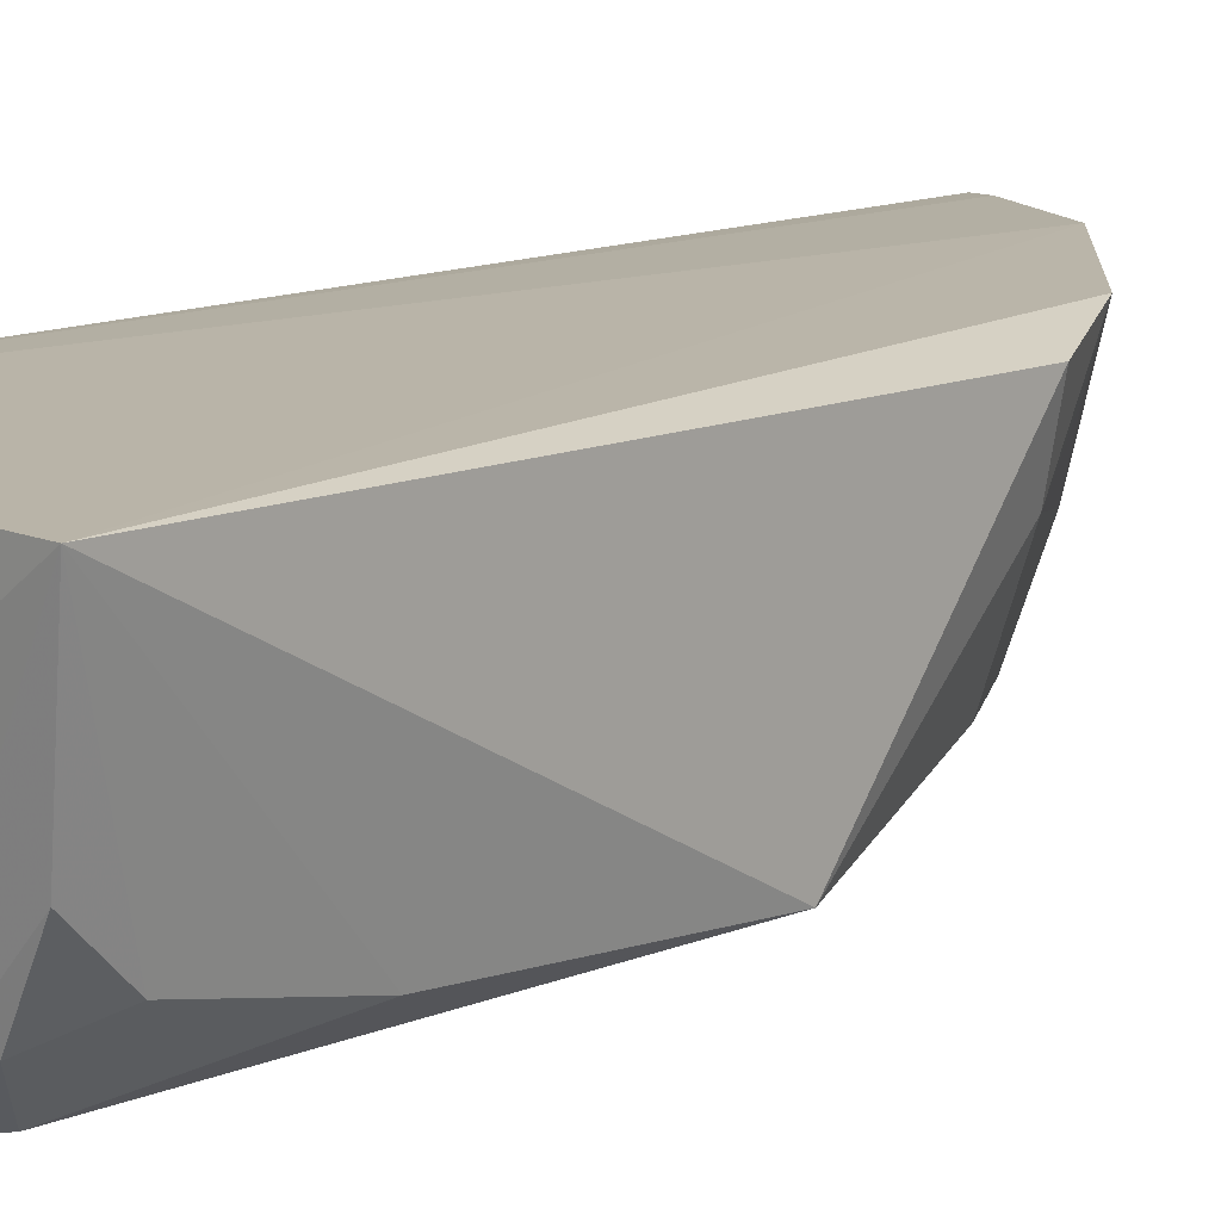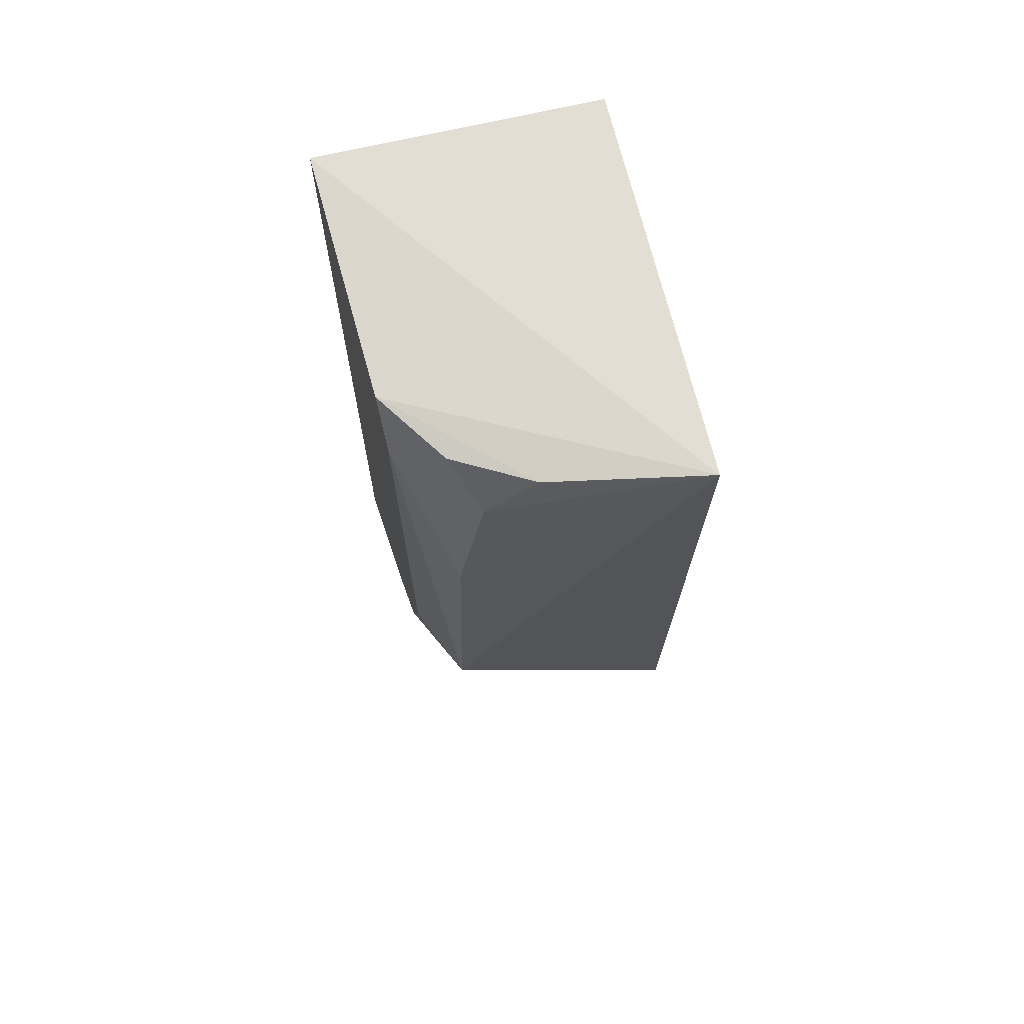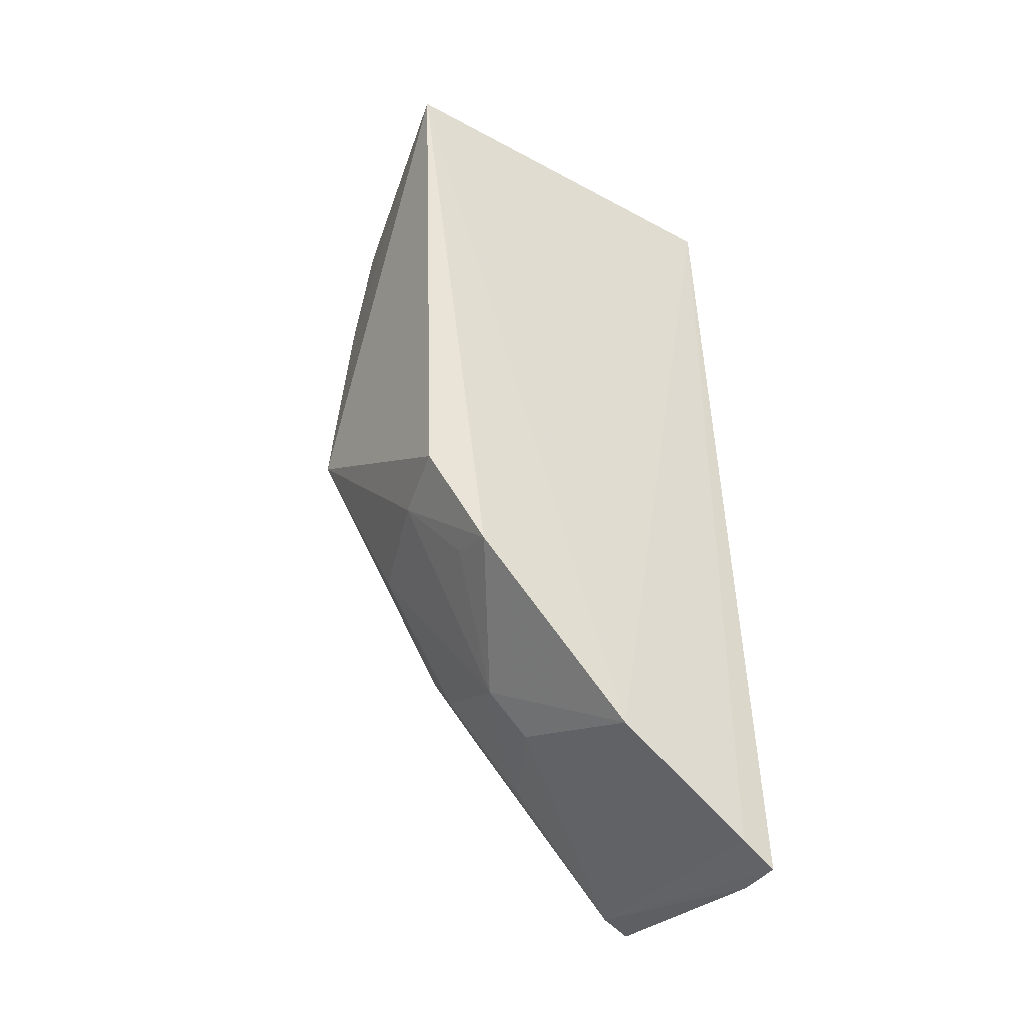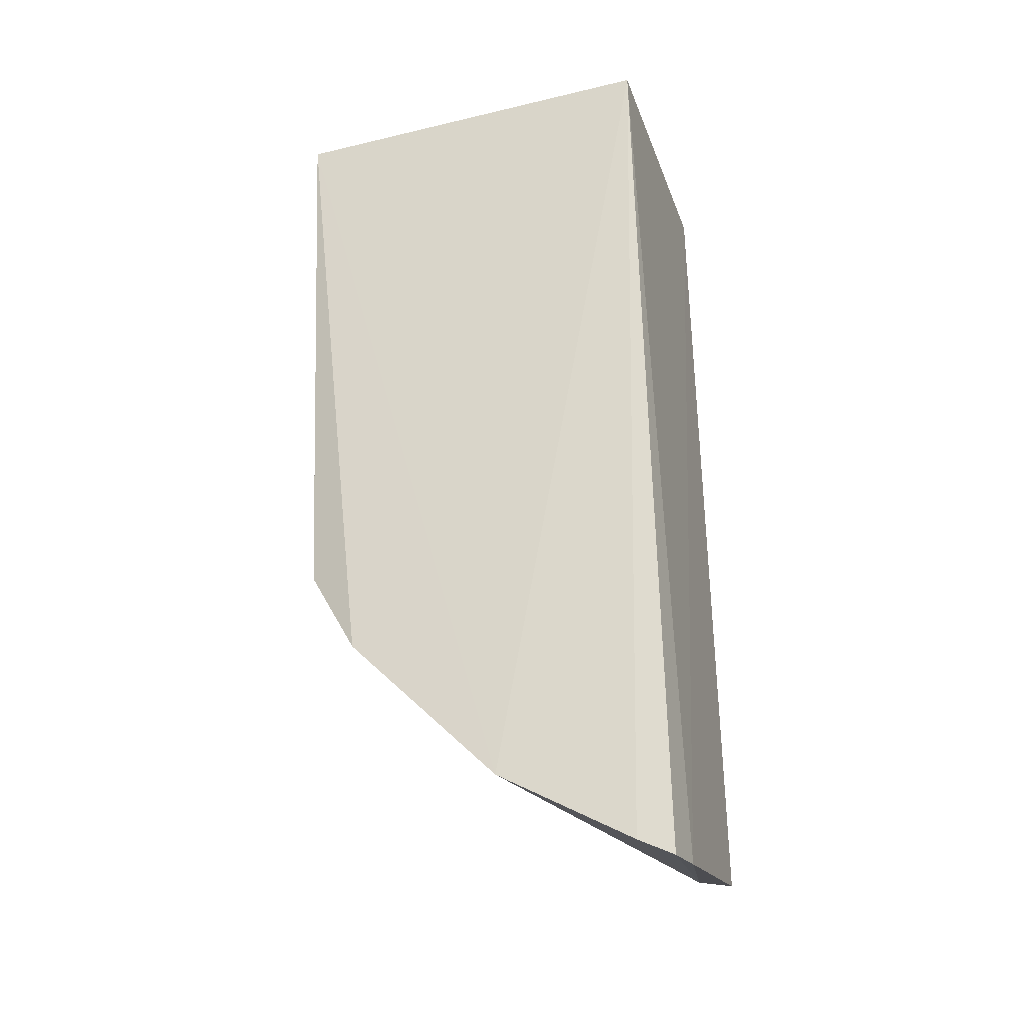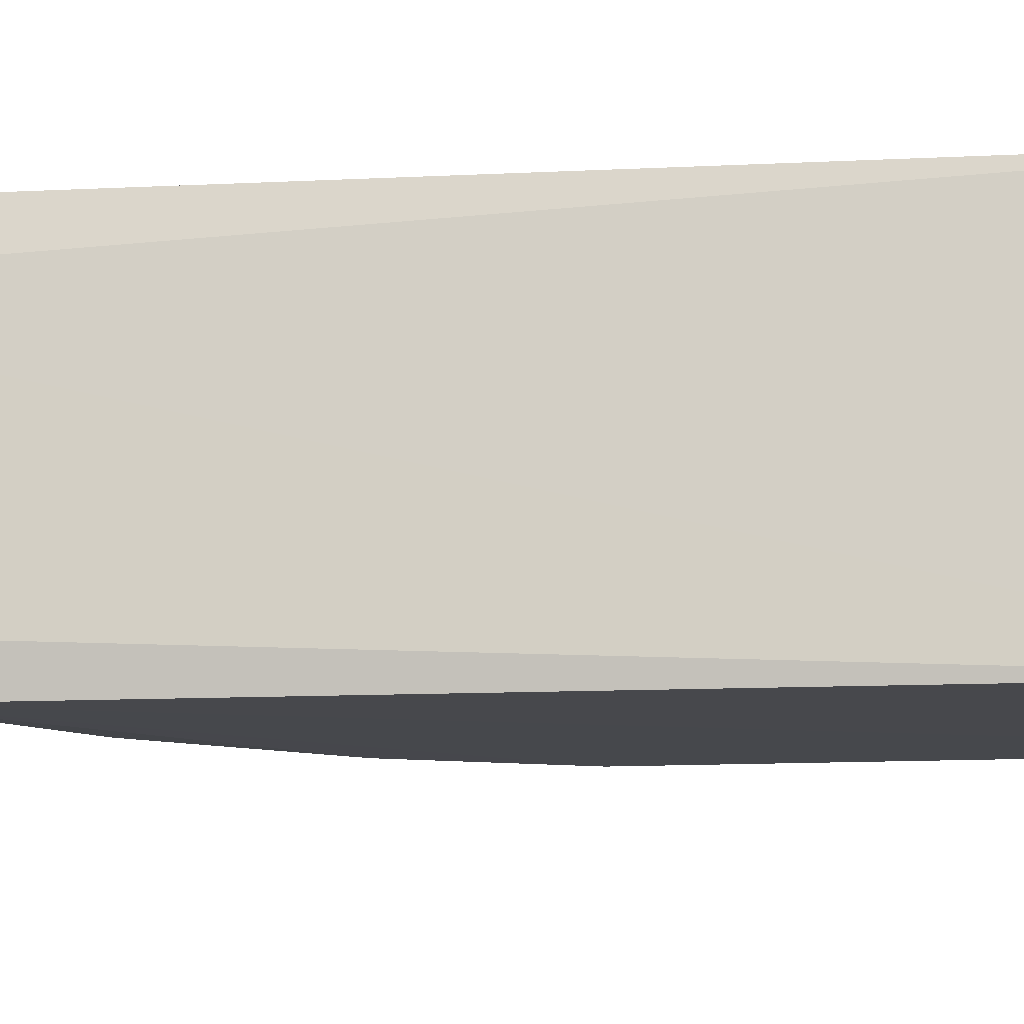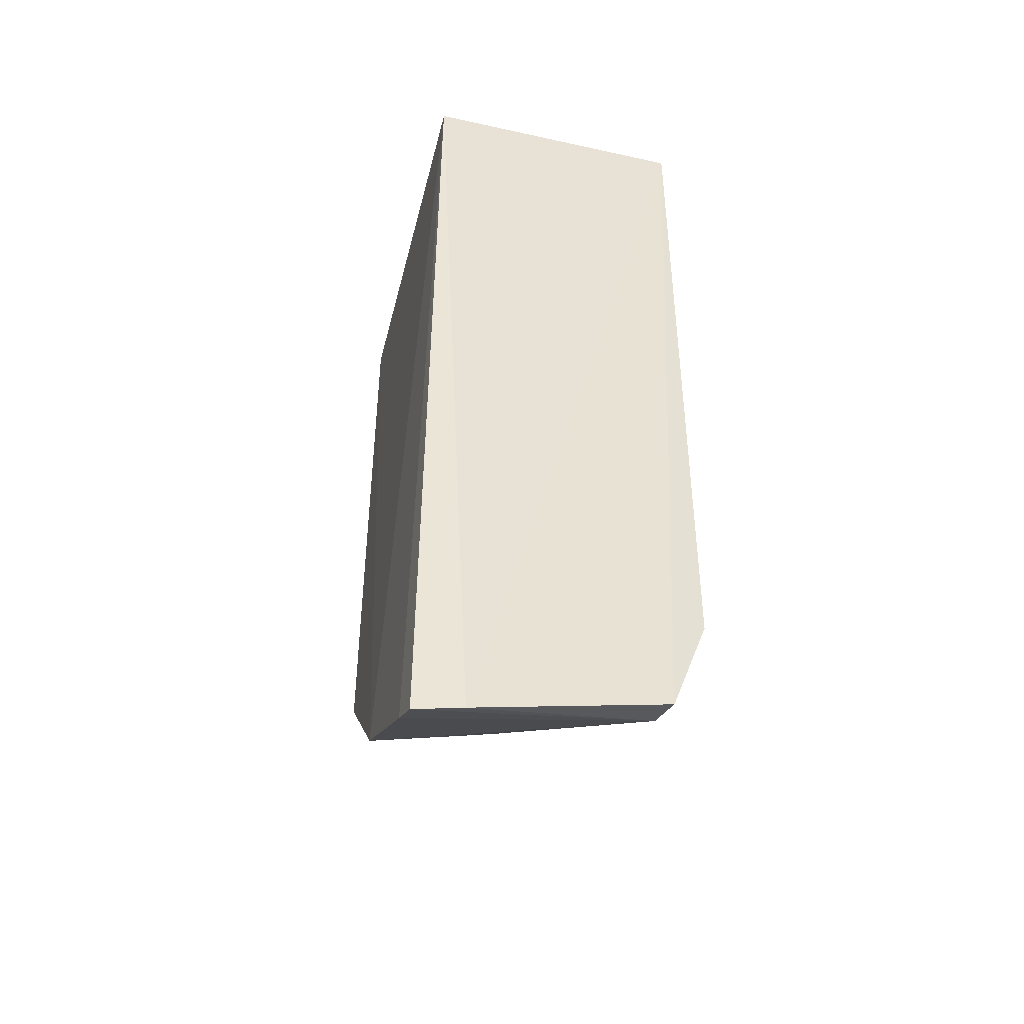
<metadata>
{"format":"obj","ext":"obj","renderer":"f3d","projection":"perspective","resolution":1024,"background":"white","views":[{"elev":12.8,"azim":-133.8,"up":"+Z"},{"elev":66.7,"azim":-103.1,"up":"+Y"},{"elev":-44.6,"azim":-32.3,"up":"+Y"},{"elev":-31.4,"azim":18.5,"up":"+Y"},{"elev":-14.1,"azim":98.5,"up":"+Z"},{"elev":-46.1,"azim":76.2,"up":"+Y"}]}
</metadata>
<code>
v -0.01335 0.01272 0.01327
v -0.01265 -0.03089 0.0136
v -0.01342 0.01268 0.0006035
v -0.02454 0.01191 0.001074
v -0.03119 0.01253 0.01337
v -0.0131 -0.02349 0.0009435
v -0.01244 -0.03055 0.01144
v -0.02033 -0.02646 0.01397
v -0.01263 -0.02847 0.00276
v -0.01423 -0.03008 0.01375
v -0.03024 -0.006758 0.002862
v -0.01407 -0.02826 0.003139
v -0.02992 -0.01464 0.01311
v -0.0294 0.009612 0.004369
v -0.02679 -0.0073 0.001436
v -0.01656 -0.02253 0.001432
v -0.0274 -0.01905 0.01382
v -0.0296 0.003775 0.003208
v -0.02959 0.01179 0.006582
v -0.02609 0.01009 0.001169
v -0.02024 -0.01916 0.001339
v -0.02346 -0.02207 0.007994
v -0.02767 0.01159 0.003262
v -0.02447 -0.01325 0.001405
v -0.0216 -0.02391 0.008088
v -0.02337 -0.02012 0.004235
v -0.0198 -0.02575 0.009732
v -0.02364 -0.01859 0.003316
v -0.0196 -0.0238 0.004229
v -0.02729 -0.01481 0.004777
v -0.0291 -0.01482 0.009711
v -0.02741 -0.01813 0.01167
f 5 1 3
f 5 3 4
f 6 4 3
f 7 1 2
f 7 3 1
f 8 1 5
f 9 6 3
f 9 3 7
f 10 2 1
f 10 1 8
f 12 7 2
f 12 2 10
f 12 9 7
f 12 10 8
f 13 5 11
f 16 6 9
f 16 9 12
f 17 8 5
f 17 5 13
f 18 11 5
f 18 5 14
f 19 14 5
f 19 5 4
f 20 15 11
f 20 4 6
f 20 6 15
f 20 11 18
f 20 18 14
f 21 6 16
f 21 16 12
f 22 8 17
f 23 19 4
f 23 14 19
f 23 20 14
f 23 4 20
f 24 15 6
f 24 6 21
f 24 11 15
f 25 8 22
f 27 25 12
f 27 12 8
f 27 8 25
f 28 21 12
f 28 12 26
f 28 24 21
f 28 11 24
f 29 25 22
f 29 22 26
f 29 26 12
f 29 12 25
f 30 28 26
f 30 11 28
f 30 26 22
f 31 13 11
f 31 11 30
f 31 17 13
f 31 30 22
f 32 31 22
f 32 22 17
f 32 17 31

</code>
